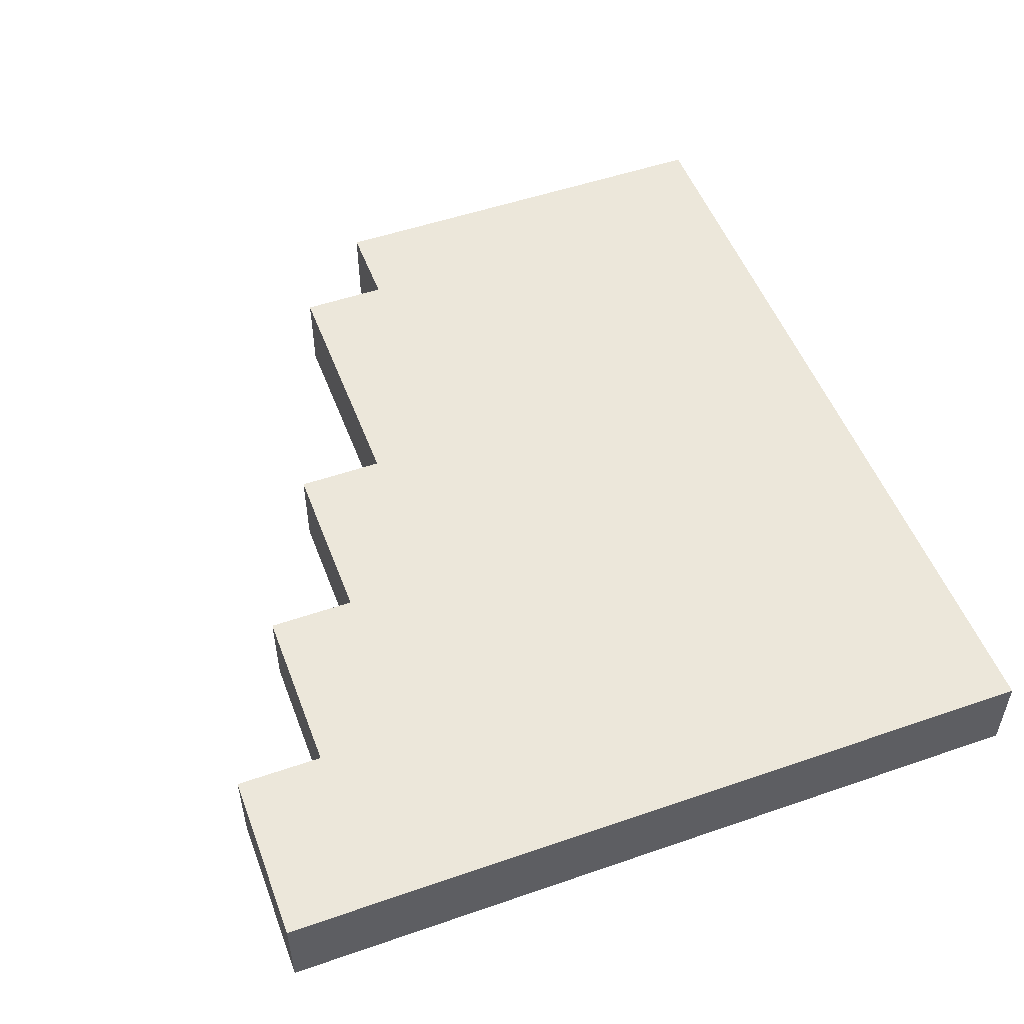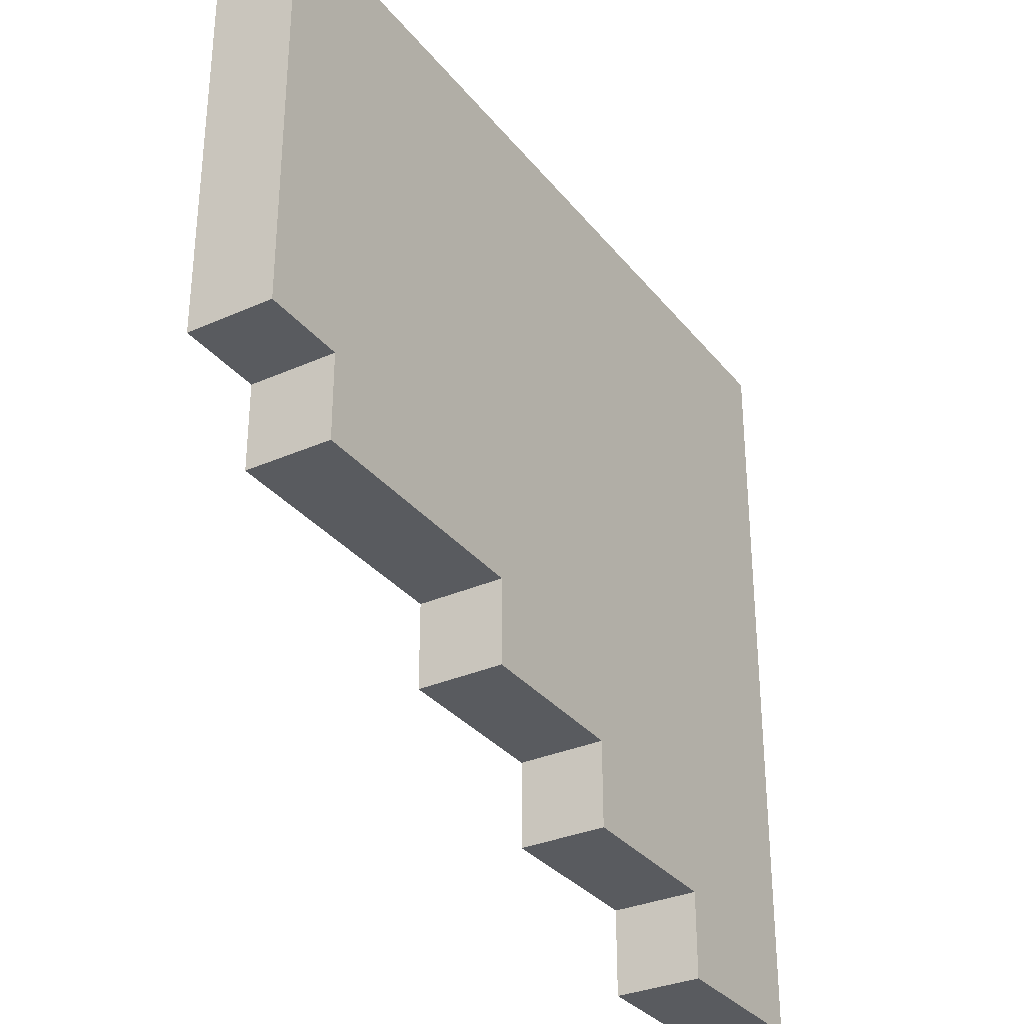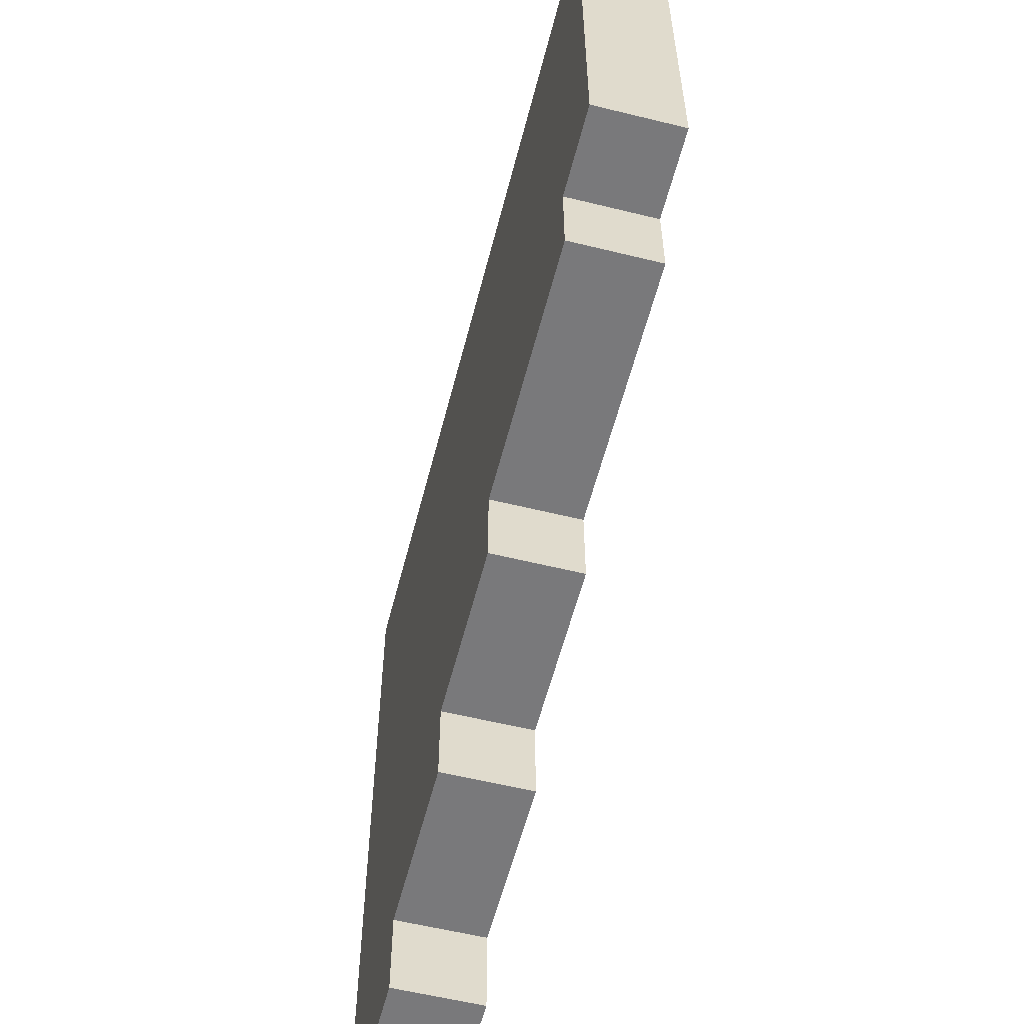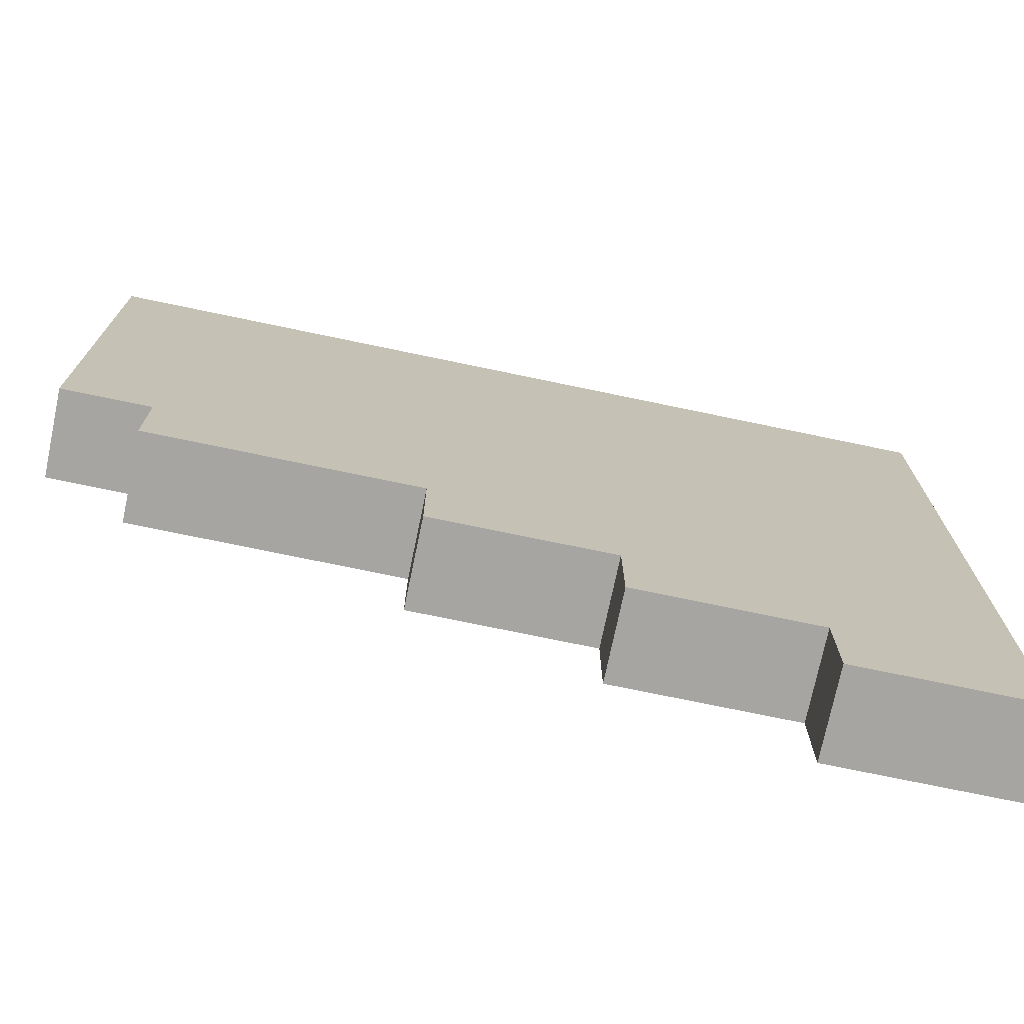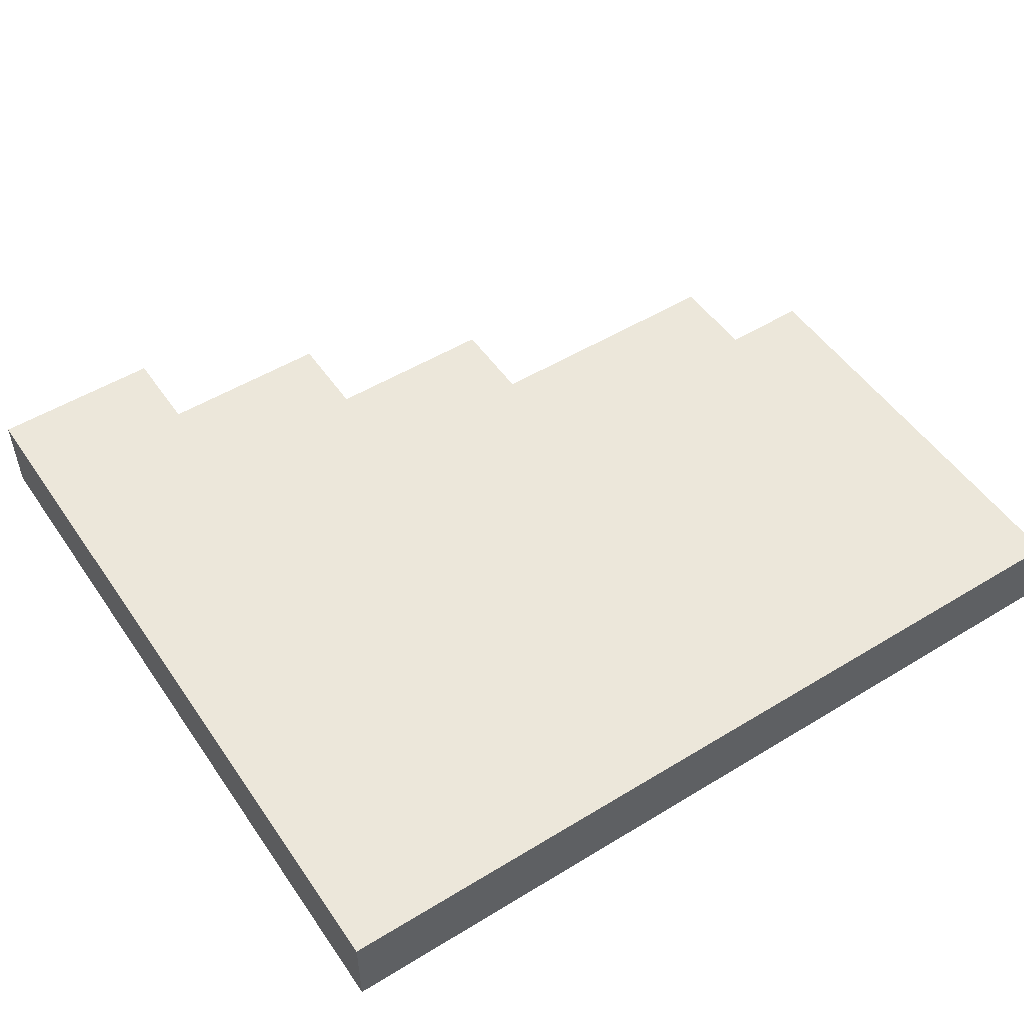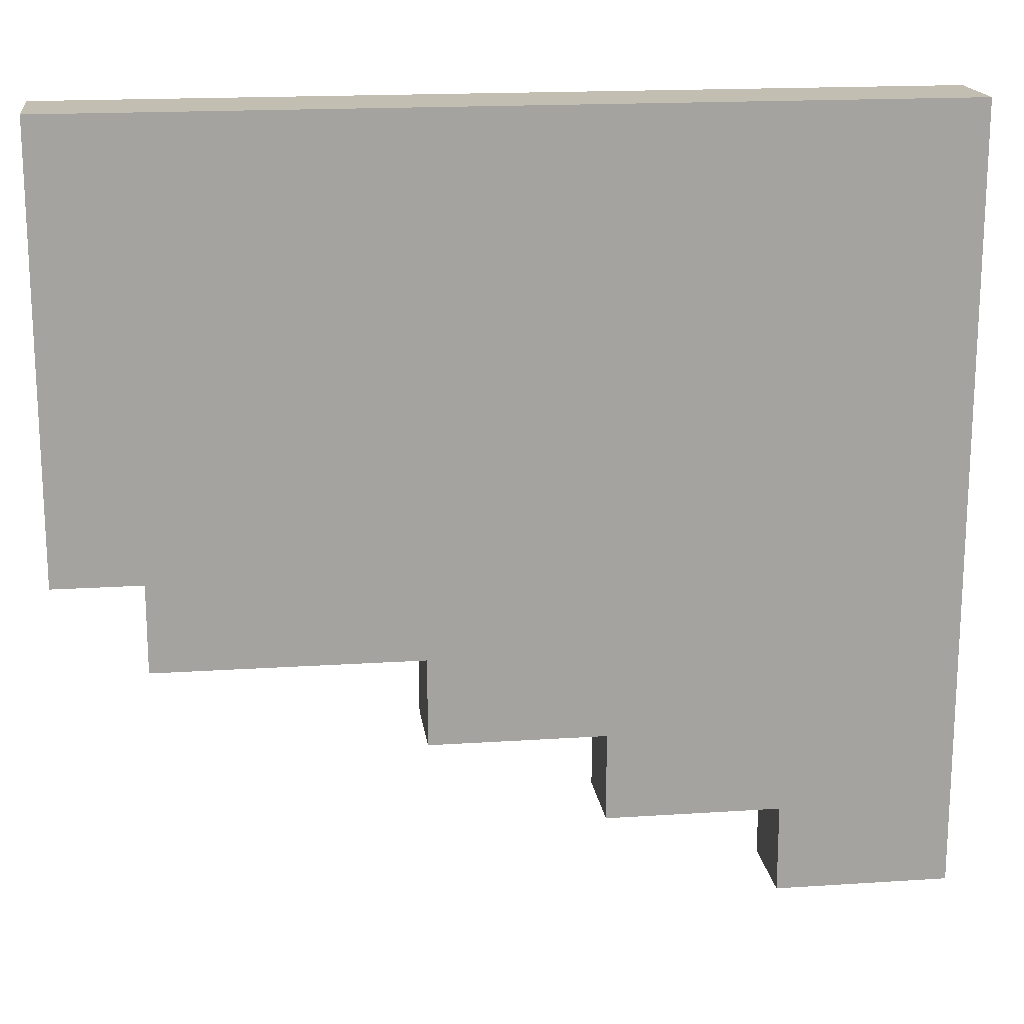
<metadata>
{"format":"obj","ext":"obj","renderer":"f3d","projection":"perspective","resolution":1024,"background":"white","views":[{"elev":51.8,"azim":-110.5,"up":"+Y"},{"elev":-32.1,"azim":121.9,"up":"+Z"},{"elev":-57.9,"azim":75.7,"up":"+Z"},{"elev":-73.6,"azim":168.2,"up":"+Z"},{"elev":51.3,"azim":-33.5,"up":"+Y"},{"elev":17.4,"azim":172.5,"up":"+Z"}]}
</metadata>
<code>
o
v -0.5 0 0.5
v -0.5 0 -0.2
v -0.5 0 -0.4
v -0.5 0.1 0.5
v -0.5 0.1 -0.2
v -0.5 0.1 -0.4
v -0.3 0 -0.3
v -0.3 0 -0.4
v -0.3 0.1 -0.3
v -0.3 0.1 -0.4
v -0.1 0 -0.2
v -0.1 0 -0.3
v -0.1 0.1 -0.2
v -0.1 0.1 -0.3
v 0.1 0 -0.1
v 0.1 0 -0.2
v 0.1 0.1 -0.1
v 0.1 0.1 -0.2
v 0.4 0 0
v 0.4 0 -0.1
v 0.4 0.1 0
v 0.4 0.1 -0.1
v 0.5 0 0.5
v 0.5 0 0.1
v 0.5 0 0
v 0.5 0.1 0.5
v 0.5 0.1 0.1
v 0.5 0.1 0
v -0.5 0 0.5
v -0.5 0.1 0.5
v 0.5 0 0.5
v 0.5 0.1 0.5
v 0.4 0 0
v 0.4 0.1 0
v 0.5 0 0
v 0.5 0.1 0
v 0.1 0 -0.1
v 0.1 0.1 -0.1
v 0.4 0 -0.1
v 0.4 0.1 -0.1
v -0.1 0 -0.2
v -0.1 0.1 -0.2
v 0.1 0 -0.2
v 0.1 0.1 -0.2
v -0.3 0 -0.3
v -0.3 0.1 -0.3
v -0.1 0 -0.3
v -0.1 0.1 -0.3
v -0.5 0 -0.4
v -0.5 0.1 -0.4
v -0.3 0 -0.4
v -0.3 0.1 -0.4
v -0.5 0 0.5
v 0.5 0 0.5
v 0.3 0 0.1
v 0.5 0 0.1
v 0 0 0
v 0.3 0 0
v 0.4 0 0
v 0.5 0 0
v -0.3 0 -0.1
v 0 0 -0.1
v 0.1 0 -0.1
v 0.4 0 -0.1
v -0.5 0 -0.2
v -0.3 0 -0.2
v -0.1 0 -0.2
v 0.1 0 -0.2
v -0.3 0 -0.3
v -0.1 0 -0.3
v -0.5 0 -0.4
v -0.3 0 -0.4
v -0.5 0.1 0.5
v 0.5 0.1 0.5
v 0.3 0.1 0.1
v 0.5 0.1 0.1
v 0 0.1 0
v 0.3 0.1 0
v 0.4 0.1 0
v 0.5 0.1 0
v -0.3 0.1 -0.1
v 0 0.1 -0.1
v 0.1 0.1 -0.1
v 0.4 0.1 -0.1
v -0.5 0.1 -0.2
v -0.3 0.1 -0.2
v -0.1 0.1 -0.2
v 0.1 0.1 -0.2
v -0.3 0.1 -0.3
v -0.1 0.1 -0.3
v -0.5 0.1 -0.4
v -0.3 0.1 -0.4
f 4 2 1
f 5 3 2
f 5 2 4
f 6 3 5
f 7 8 9
f 9 8 10
f 11 12 13
f 13 12 14
f 15 16 17
f 17 16 18
f 19 20 21
f 21 20 22
f 23 24 26
f 24 25 27
f 26 24 27
f 27 25 28
f 31 30 29
f 32 30 31
f 33 34 35
f 35 34 36
f 37 38 39
f 39 38 40
f 41 42 43
f 43 42 44
f 45 46 47
f 47 46 48
f 49 50 51
f 51 50 52
f 55 54 53
f 56 54 55
f 57 55 53
f 58 56 55
f 58 55 57
f 59 56 58
f 60 56 59
f 61 57 53
f 62 58 57
f 62 57 61
f 62 59 58
f 63 59 62
f 64 59 63
f 65 61 53
f 66 62 61
f 66 61 65
f 66 63 62
f 67 63 66
f 68 63 67
f 69 66 65
f 69 67 66
f 70 67 69
f 71 69 65
f 72 69 71
f 73 74 75
f 75 74 76
f 73 75 77
f 75 76 78
f 77 75 78
f 78 76 79
f 79 76 80
f 73 77 81
f 77 78 82
f 81 77 82
f 78 79 82
f 82 79 83
f 83 79 84
f 73 81 85
f 81 82 86
f 85 81 86
f 82 83 86
f 86 83 87
f 87 83 88
f 85 86 89
f 86 87 89
f 89 87 90
f 85 89 91
f 91 89 92

</code>
